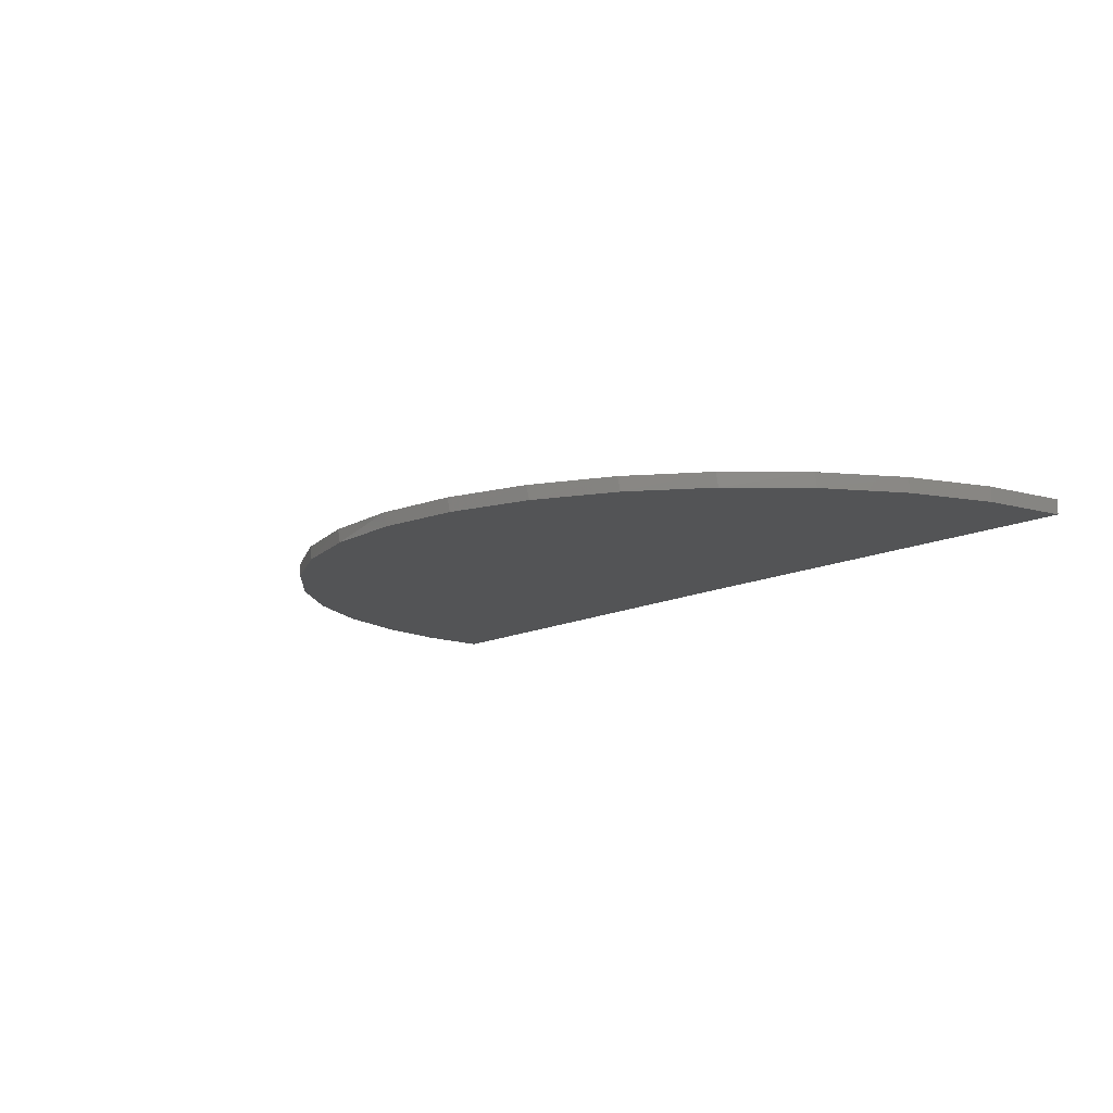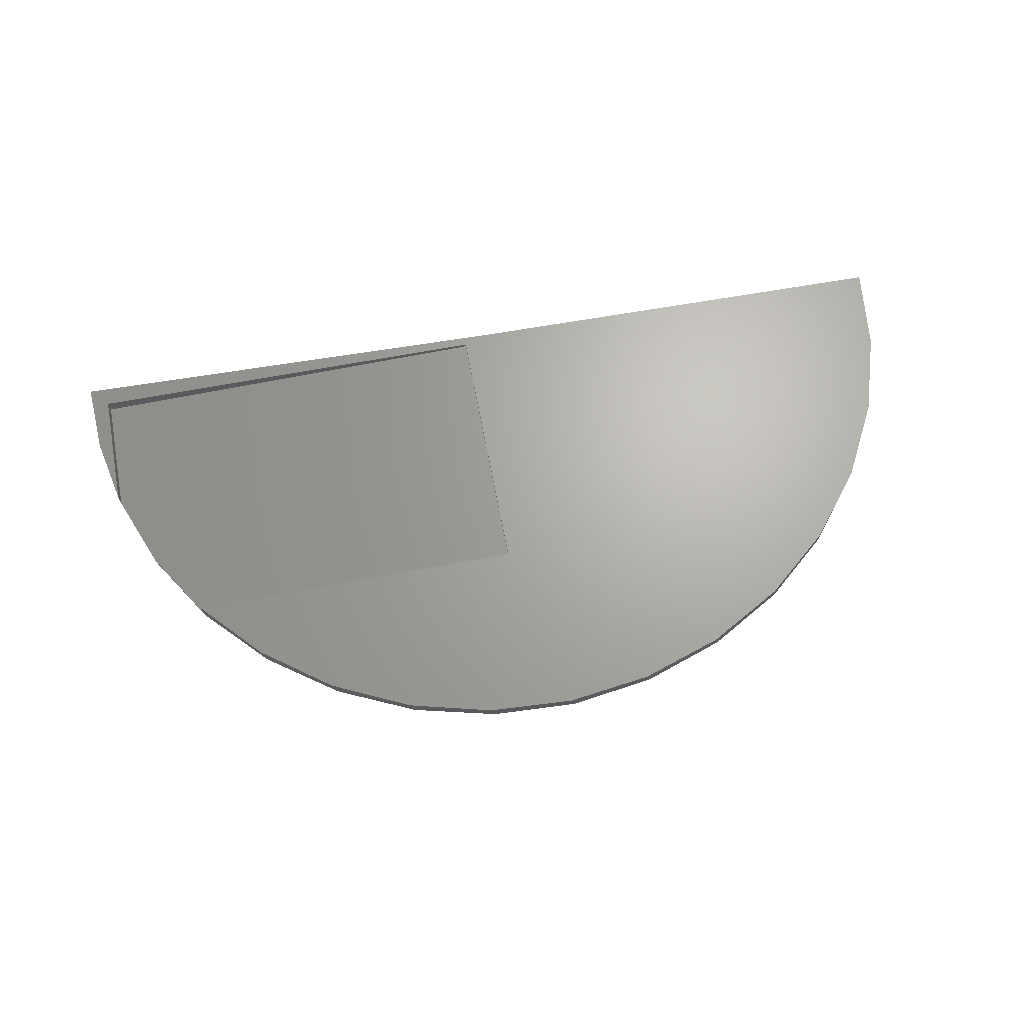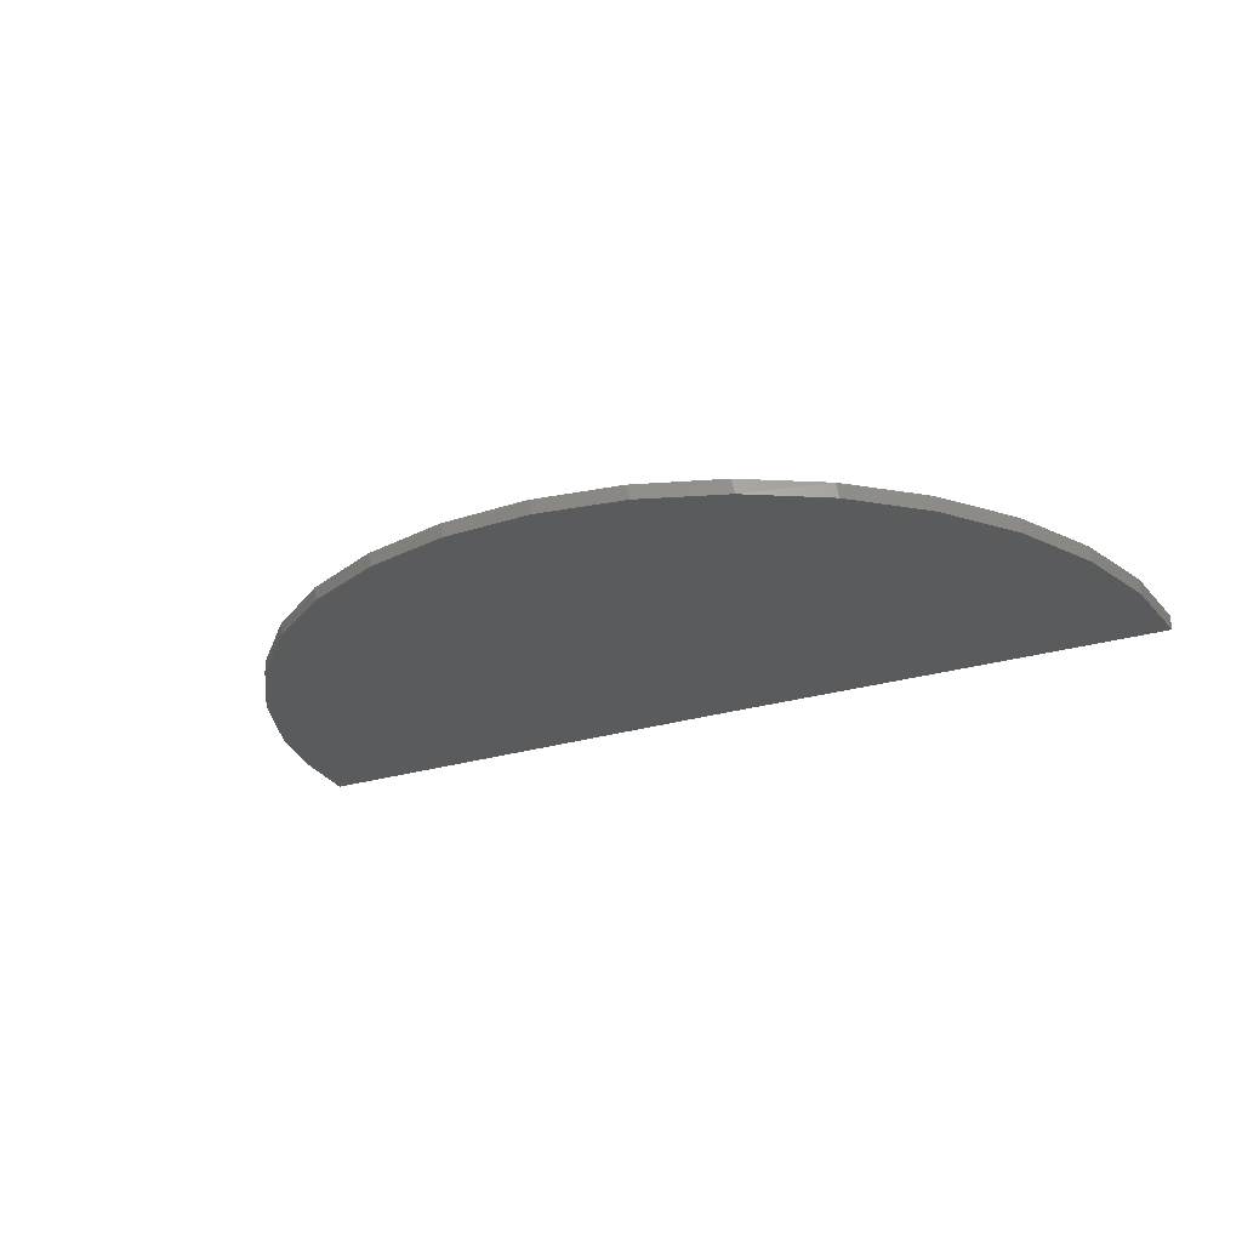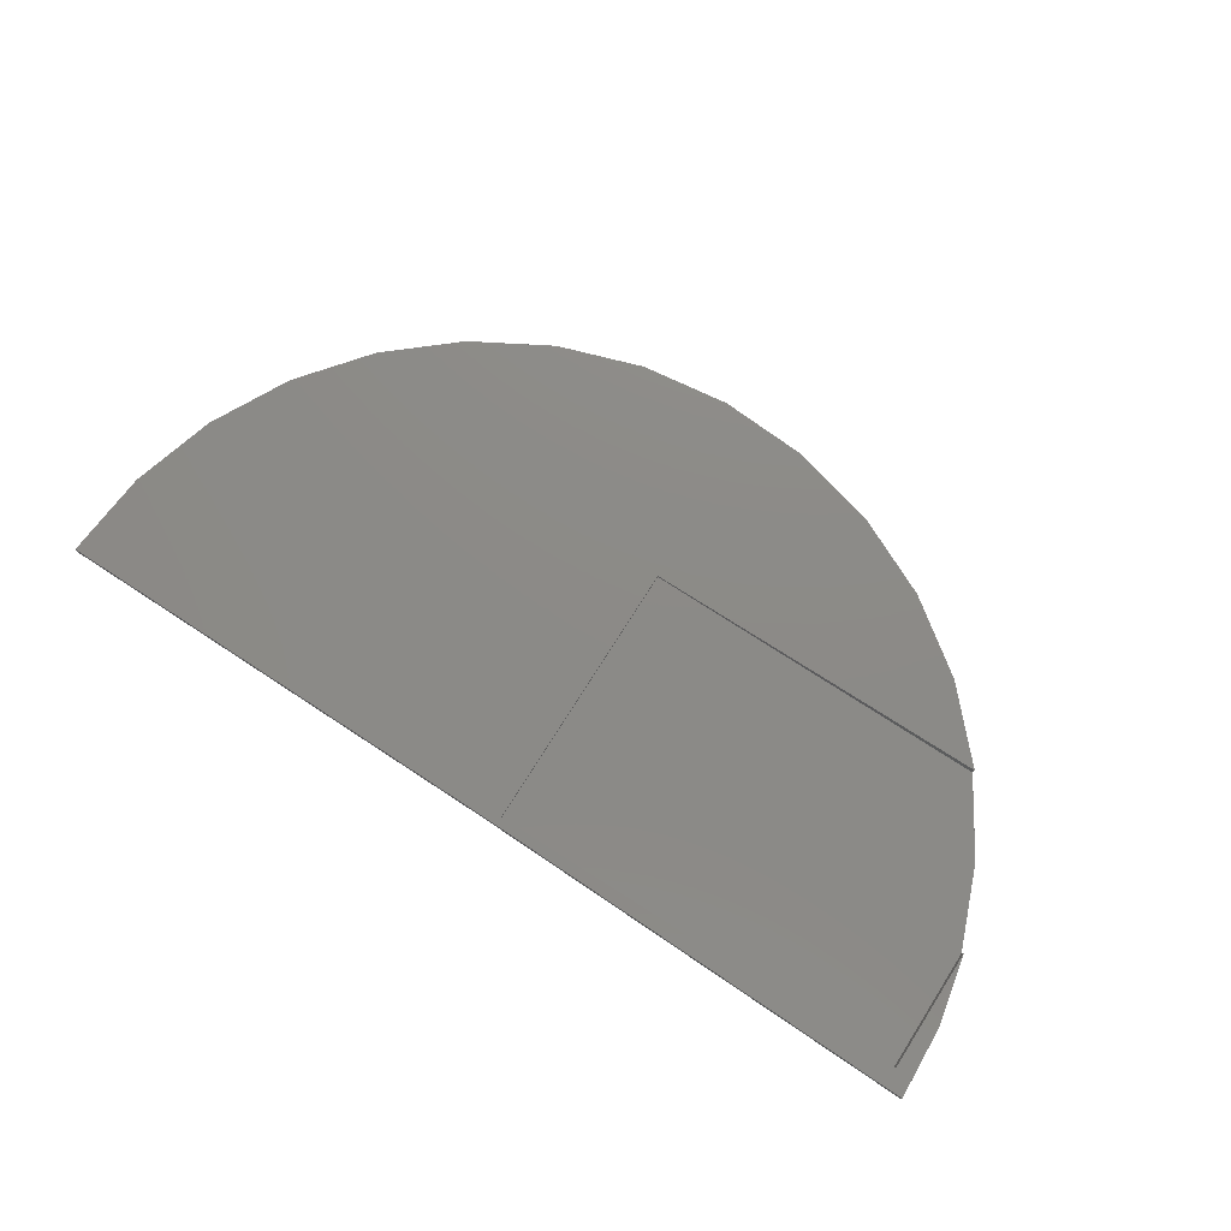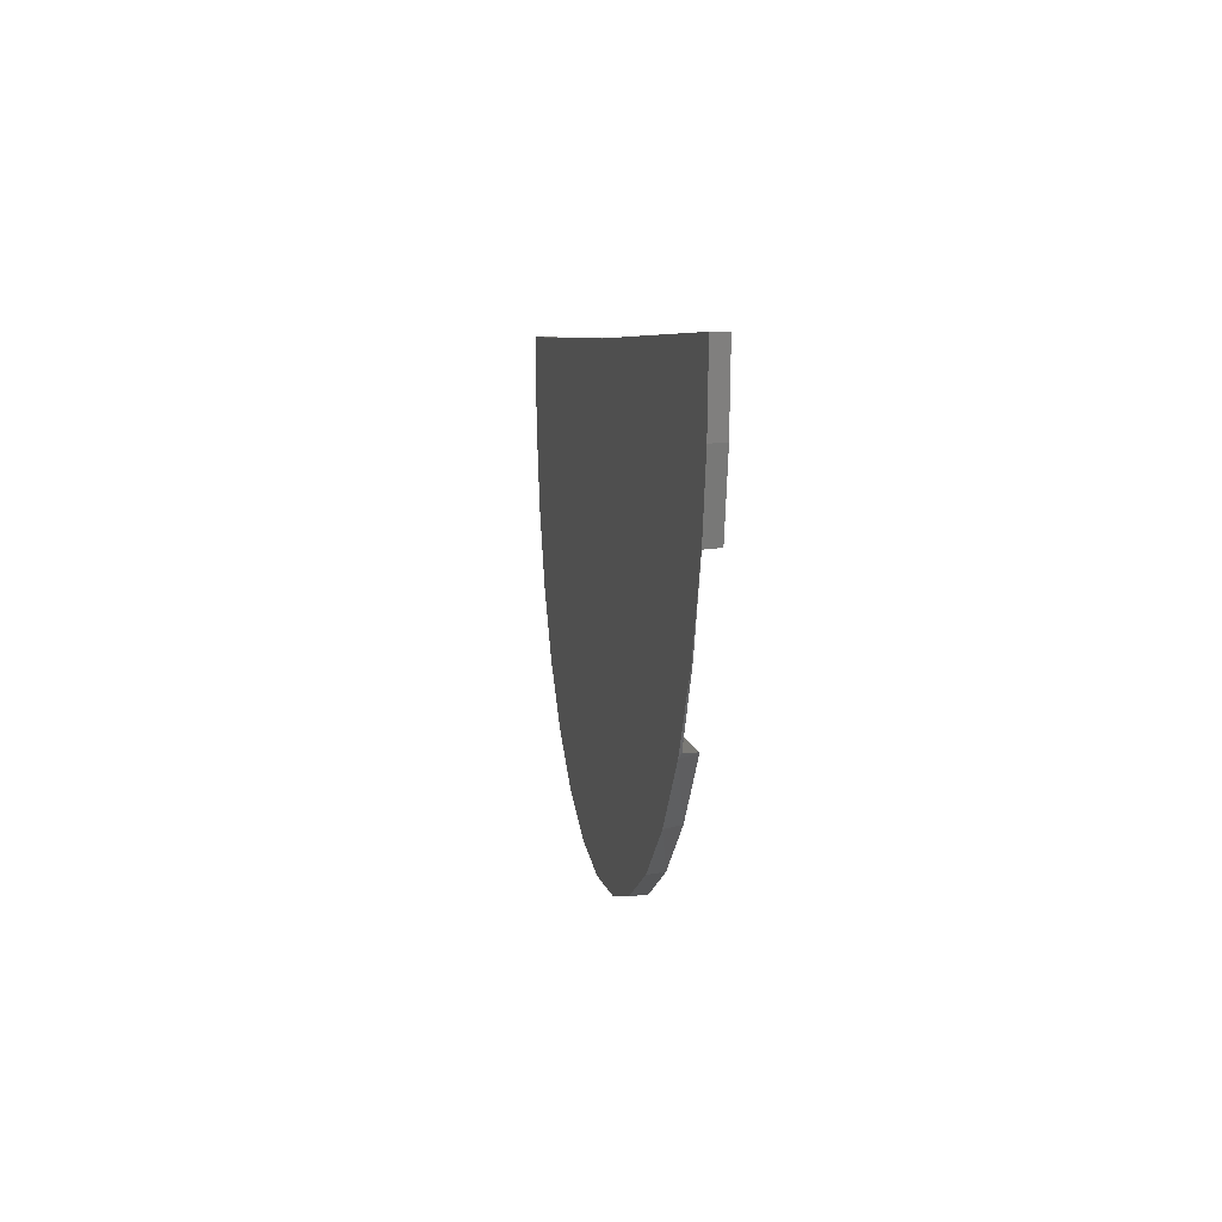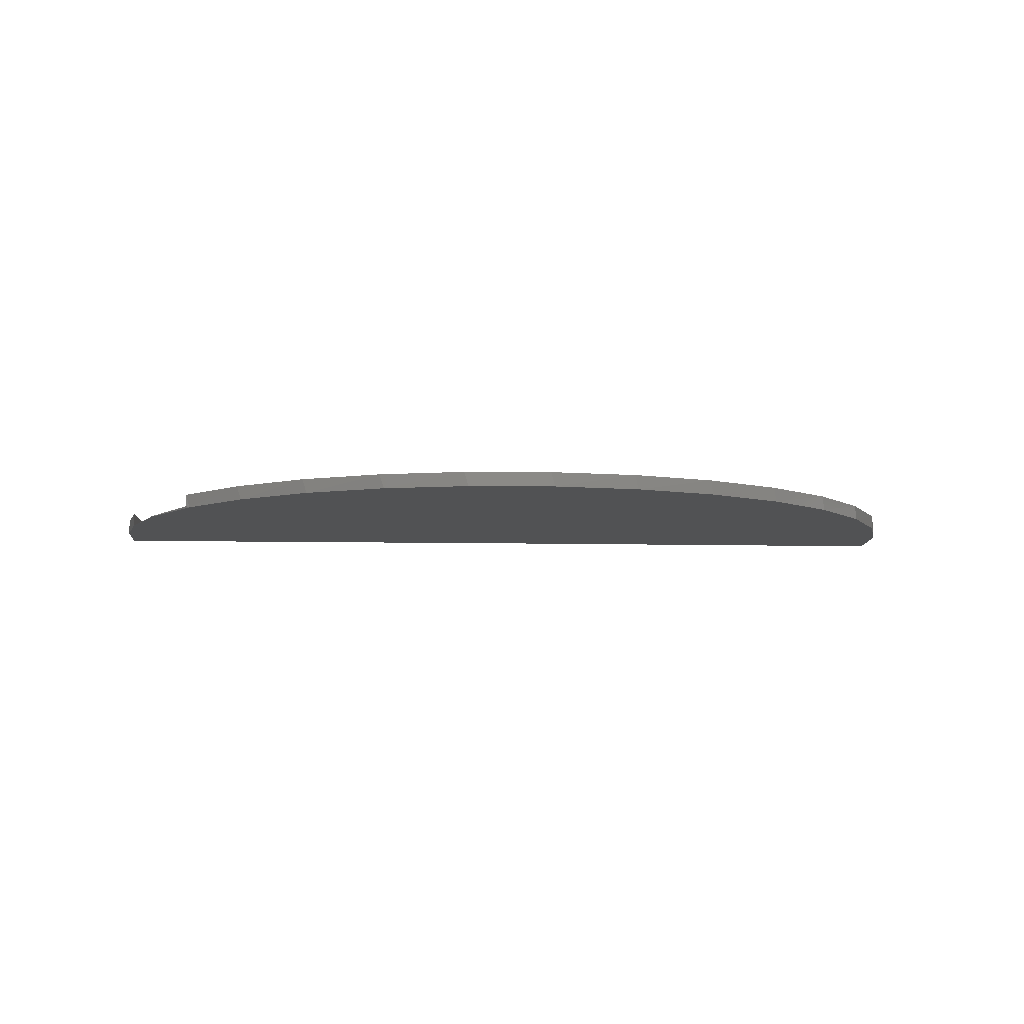
<metadata>
{"format":"stl","ext":"stl","renderer":"f3d","projection":"perspective","resolution":1024,"background":"white","views":[{"elev":-12.3,"azim":51.7,"up":"+Z"},{"elev":66.6,"azim":-9.3,"up":"+Z"},{"elev":-25.7,"azim":26.4,"up":"+Z"},{"elev":77.0,"azim":-146.2,"up":"+Z"},{"elev":6.0,"azim":-98.7,"up":"+Y"},{"elev":-8.2,"azim":-3.1,"up":"+Z"}]}
</metadata>
<code>
# stl→obj: 45 verts, 86 faces
v -0.5165 -0.04688 0.03553
v -0.5156 -0.04688 0
v 0.5148 -0.02157 0.03553
v 0.515 -0.02157 0.0253
v 0.531 -0.6835 0.03553
v 0.5312 -0.6835 0.0257
v -0.3148 -0.7043 0.004931
v -0.3148 -0.7043 0.03553
v -0.5092 -0.342 0.03553
v -0.5083 -0.345 0.0001796
v -0.428 -0.5335 0.002152
v 1.687 0.01386 0
v 1.67 -0.1983 0
v 0.5625 1.249e-16 -6.889e-17
v 1.389 -0.7632 0
v -0.4242 -0.5405 0
v 1.518 -0.5939 0
v 1.613 -0.4033 0
v -0.5489 -0.1746 0
v -0.5625 0 0
v -0.3047 -0.7166 0
v 1.23 -0.9052 0
v -0.1542 -0.8672 0
v 1.048 -1.015 0
v 0.02195 -0.9866 0
v 0.8482 -1.088 0
v 0.2175 -1.071 0
v 0.6381 -1.122 0
v 0.4253 -1.117 0
v 1.386 -0.7668 0.03553
v 1.516 -0.597 0.03553
v 1.612 -0.4056 0.03553
v 1.67 -0.1995 0.03553
v -0.5625 2.415e-34 0.03553
v -0.5491 -0.1731 0.03553
v 0.5625 1.249e-16 0.03553
v 1.687 0.01386 0.03553
v 1.226 -0.9089 0.03553
v -0.1655 -0.8577 0.03553
v 1.041 -1.018 0.03553
v 0.01018 -0.9801 0.03553
v 0.8399 -1.09 0.03553
v 0.2058 -1.067 0.03553
v 0.6283 -1.123 0.03553
v 0.4144 -1.115 0.03553
f 1 2 3
f 3 2 4
f 3 4 5
f 5 4 6
f 7 5 6
f 7 8 5
f 9 10 1
f 1 10 2
f 7 6 11
f 11 6 10
f 6 4 10
f 10 4 2
f 12 13 14
f 15 16 17
f 17 16 10
f 17 10 18
f 18 10 19
f 18 19 13
f 13 19 20
f 13 20 14
f 16 15 21
f 21 15 22
f 21 22 23
f 23 22 24
f 23 24 25
f 25 24 26
f 25 26 27
f 27 26 28
f 27 28 29
f 5 8 30
f 5 30 31
f 5 31 32
f 5 32 33
f 5 33 3
f 34 35 9
f 34 9 1
f 34 1 3
f 34 3 36
f 36 3 37
f 37 3 33
f 30 8 38
f 38 8 39
f 38 39 40
f 40 39 41
f 40 41 42
f 42 41 43
f 42 43 44
f 44 43 45
f 8 21 39
f 8 7 21
f 7 16 21
f 7 11 16
f 42 44 28
f 29 28 44
f 44 45 29
f 27 29 45
f 45 43 27
f 25 27 43
f 43 41 25
f 23 25 41
f 41 39 23
f 21 23 39
f 10 16 11
f 12 37 13
f 13 37 33
f 13 33 18
f 18 33 32
f 18 32 17
f 17 32 31
f 17 31 15
f 15 31 30
f 15 30 22
f 22 30 38
f 22 38 24
f 24 38 40
f 24 40 26
f 26 40 42
f 26 42 28
f 10 9 19
f 19 9 35
f 19 35 20
f 20 35 34
f 12 14 37
f 37 14 36
f 20 34 14
f 14 34 36

</code>
